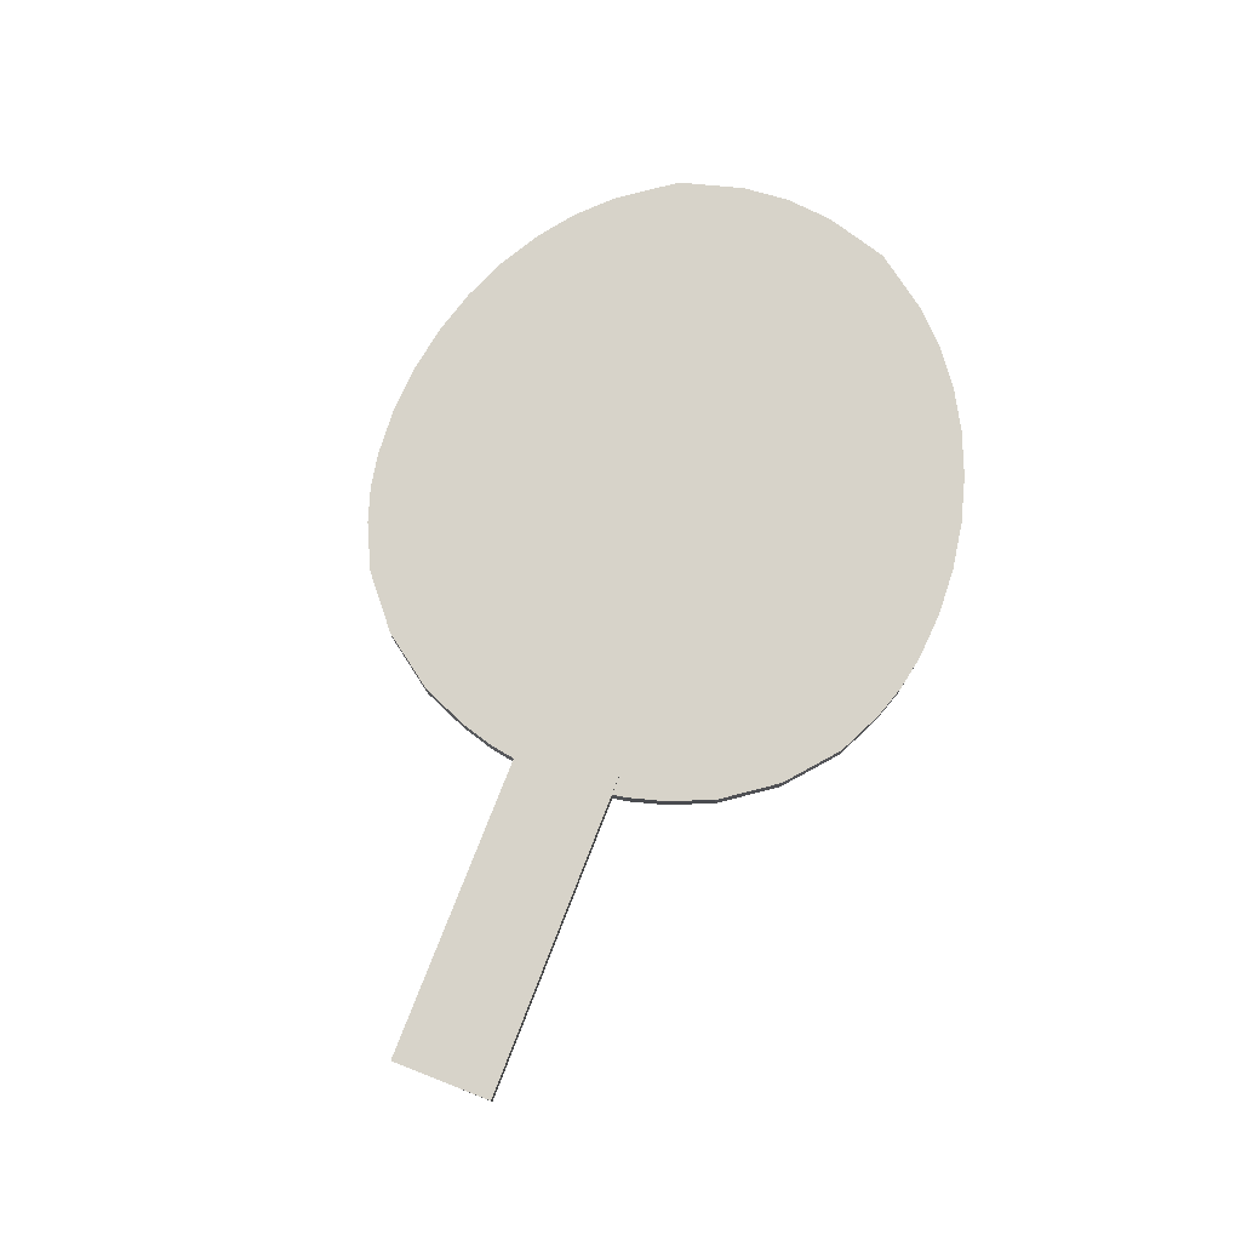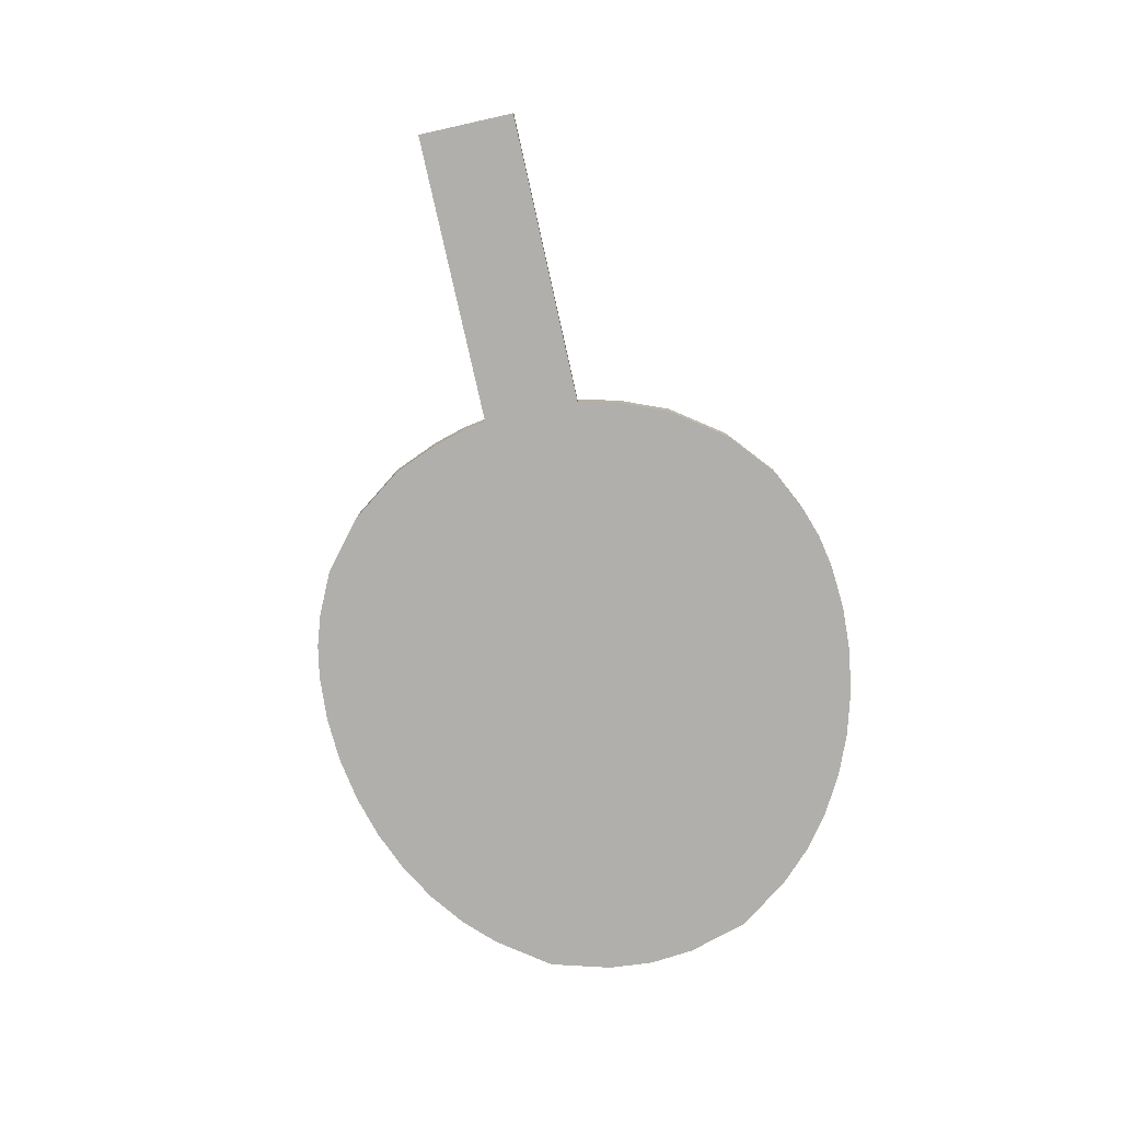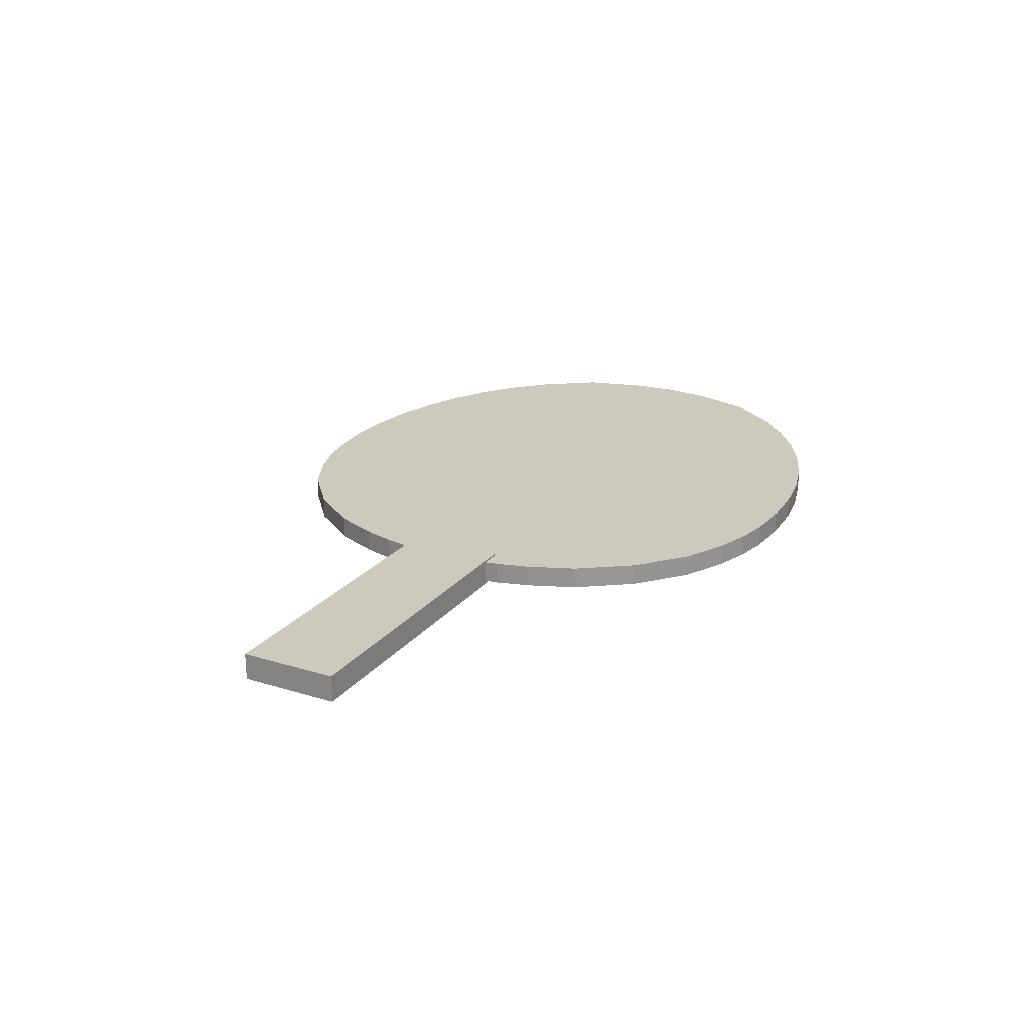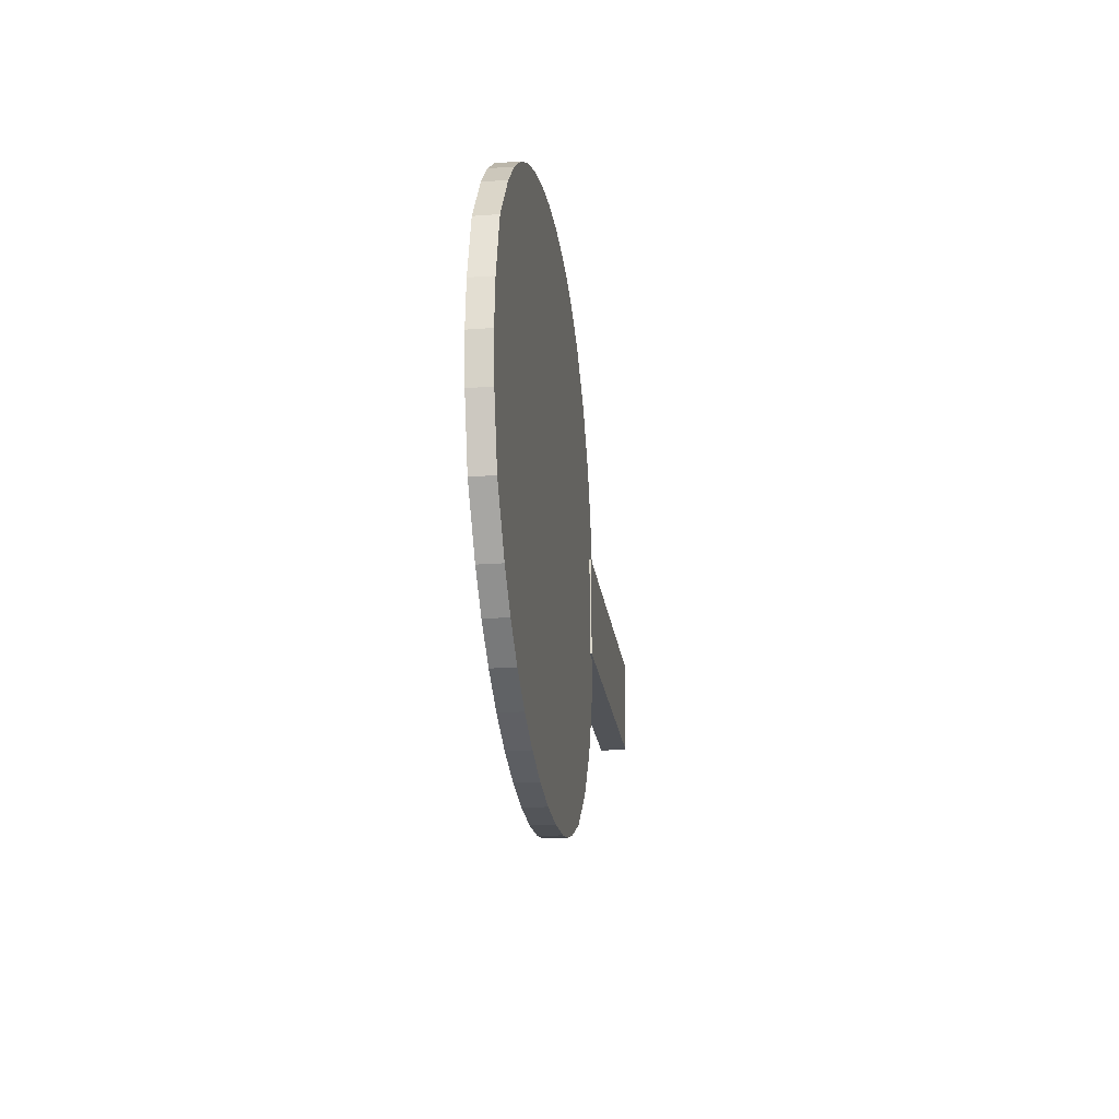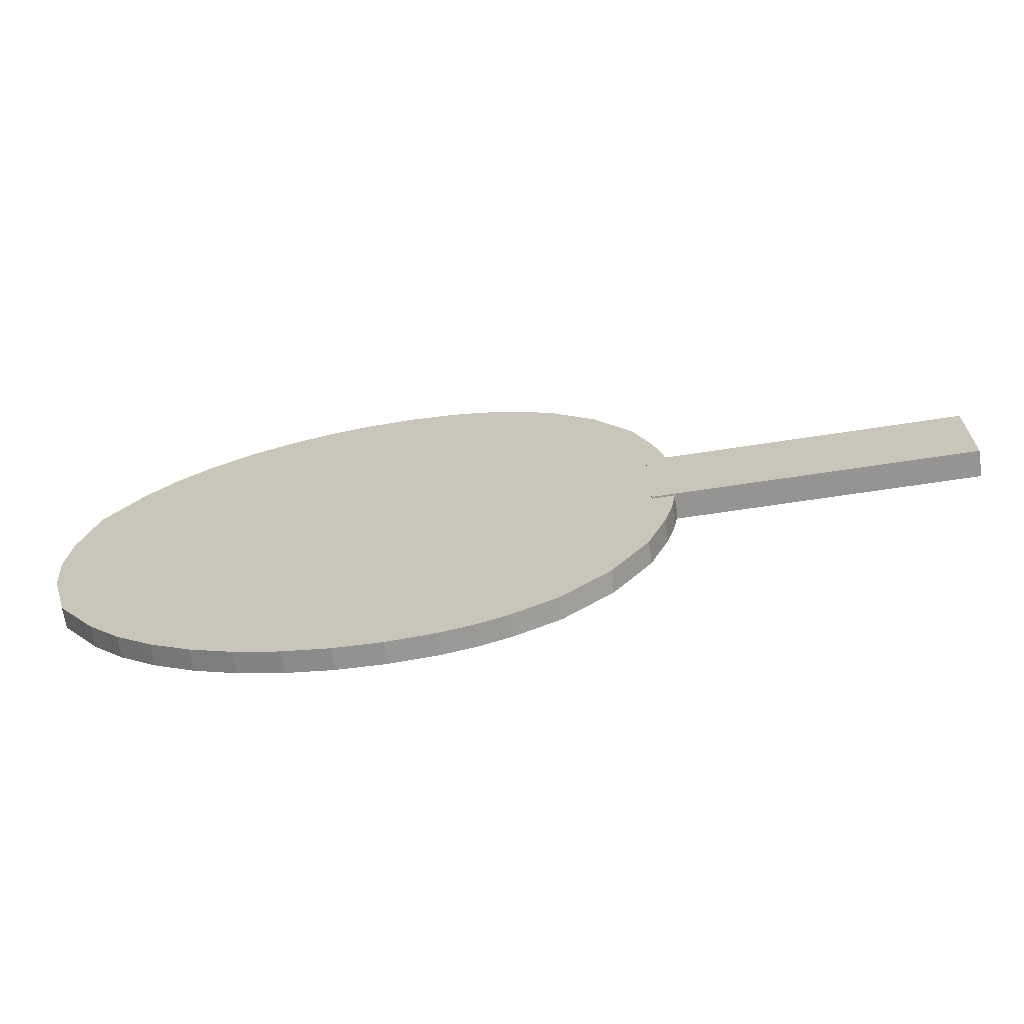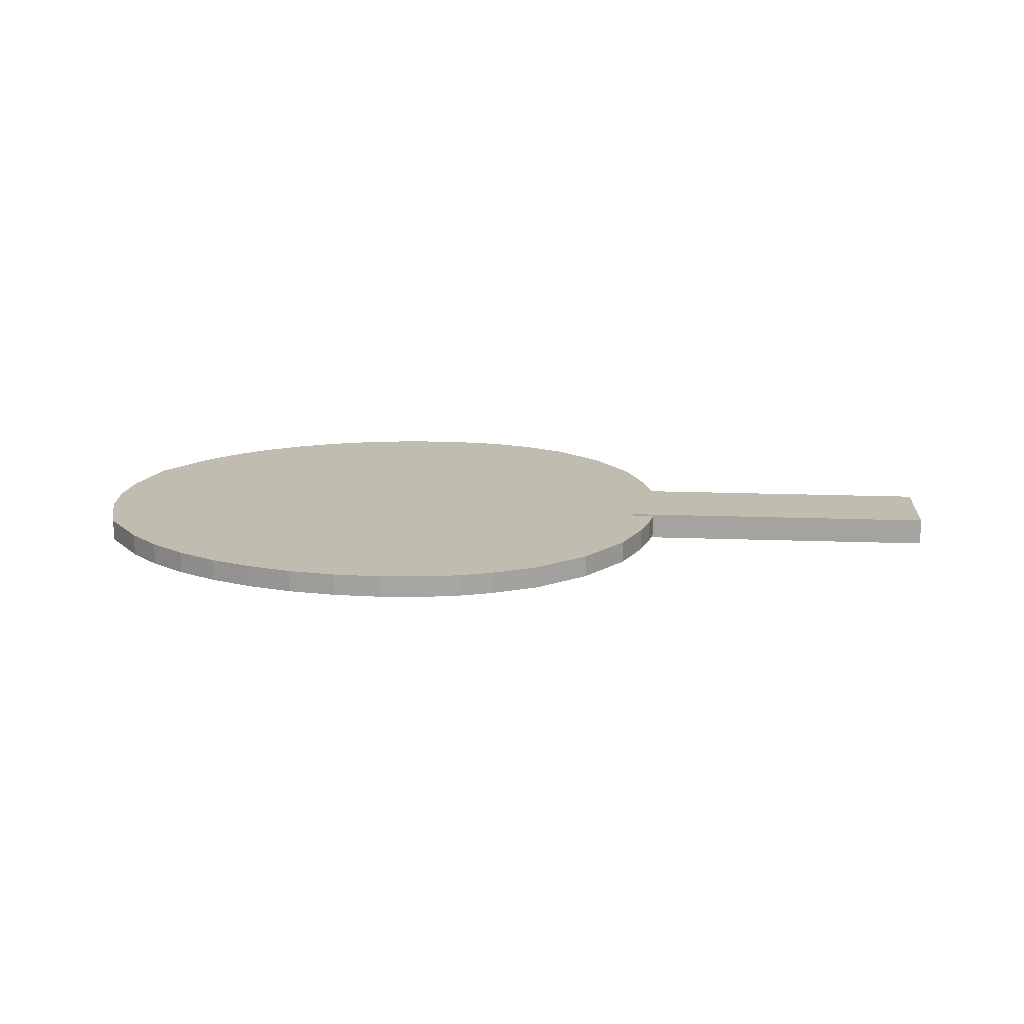
<metadata>
{"format":"obj","ext":"obj","renderer":"f3d","projection":"perspective","resolution":1024,"background":"white","views":[{"elev":76.2,"azim":-68.7,"up":"+Y"},{"elev":-78.2,"azim":-77.4,"up":"+Y"},{"elev":22.6,"azim":-61.9,"up":"+Y"},{"elev":-21.7,"azim":97.4,"up":"+Z"},{"elev":-67.1,"azim":-171.3,"up":"+Z"},{"elev":16.3,"azim":-175.5,"up":"+Y"}]}
</metadata>
<code>
o BezierCircle_Mesh
v -1.094 0.1232 0.1955
v -1.094 0.2193 0.1955
v -1.094 0.1232 -0.1567
v -1.094 0.2193 -0.1567
v -0.7418 0.1232 0.1955
v -0.7418 0.2193 0.1955
v -0.7418 0.1232 -0.1567
v -0.7418 0.2193 -0.1567
v -1.708 0.1232 0.1955
v -1.708 0.2193 0.1955
v -1.708 0.1232 -0.1567
v -1.708 0.2193 -0.1567
v -1.708 0.1232 0.1955
v -1.708 0.2193 0.1955
v -1.708 0.1232 -0.1567
v -1.708 0.2193 -0.1567
v -1.895 0.1232 0.1955
v -1.895 0.2193 0.1955
v -1.895 0.1232 -0.1567
v -1.895 0.2193 -0.1567
v -0.5725 0.1345 0.7133
v -0.5725 0.2128 0.7133
v -0.3957 0.1345 0.8622
v -0.3957 0.2128 0.8622
v -0.4842 0.1345 0.7876
v -0.49 0.2128 0.7828
v -0.7082 0.1345 0.5254
v -0.7082 0.2128 0.5254
v -0.7757 0.1345 0.3615
v -0.7757 0.2128 0.3615
v -0.8084 0.1345 0.2461
v -0.8084 0.2128 0.2461
v -0.8387 0.1345 0.06348
v -0.8387 0.2128 0.06348
v -0.8047 0.1345 0.2592
v -0.7966 0.2128 0.2876
v -0.7256 0.1345 0.07833
v -0.6483 0.1345 0.6084
v -0.6412 0.2128 0.6182
v -0.5689 0.1345 0.3917
v -0.4122 0.1345 0.5483
v -0.4122 0.1345 0.3917
v -0.5689 0.1345 0.235
v -0.5689 0.1345 0.07833
v -0.4122 0.1345 0.235
v -0.4122 0.1345 0.07833
v -0.1972 0.1345 0.9514
v -0.2044 0.2128 0.949
v -0.1224 0.1345 0.9761
v -0.1224 0.2128 0.9761
v -0.237 0.1345 0.9382
v -0.237 0.2128 0.9382
v -0.2556 0.1345 0.705
v -0.09892 0.1345 0.8617
v -0.09892 0.1345 0.705
v 1e-06 0.1345 1
v 1e-06 0.2128 1
v 0.1692 0.1345 1.012
v 0.1692 0.2128 1.012
v 0.05775 0.1345 0.8617
v 0.05775 0.1345 0.705
v 0.2144 0.1345 0.8617
v 0.2144 0.1345 0.705
v -0.2556 0.1345 0.5483
v -0.2556 0.1345 0.3917
v -0.09892 0.1345 0.5483
v -0.09892 0.1345 0.3917
v -0.2556 0.1345 0.235
v -0.2556 0.1345 0.07833
v -0.09892 0.1345 0.235
v -0.09892 0.1345 0.07833
v 0.05775 0.1345 0.5483
v 0.05775 0.1345 0.3917
v 0.2144 0.1345 0.5483
v 0.2144 0.1345 0.3917
v 0.05775 0.1345 0.235
v 0.05775 0.1345 0.07833
v 0.2144 0.1345 0.235
v 0.2144 0.1345 0.07833
v -0.8284 0.1345 -0.1253
v -0.8284 0.2128 -0.1253
v -0.8084 0.1345 -0.2461
v -0.8084 0.2128 -0.2461
v -0.7256 0.1345 -0.07833
v -0.8047 0.1345 -0.2592
v -0.7966 0.2128 -0.2876
v -0.7757 0.1345 -0.3615
v -0.7757 0.2128 -0.3615
v -0.7082 0.1345 -0.5254
v -0.7082 0.2128 -0.5254
v -0.5689 0.1345 -0.07833
v -0.5689 0.1345 -0.235
v -0.4122 0.1345 -0.07833
v -0.4122 0.1345 -0.235
v -0.5689 0.1345 -0.3917
v -0.6483 0.1345 -0.6084
v -0.6412 0.2128 -0.6182
v -0.4122 0.1345 -0.3917
v -0.4122 0.1345 -0.5483
v -0.5725 0.1345 -0.7133
v -0.5725 0.2128 -0.7133
v -0.4842 0.1345 -0.7876
v -0.49 0.2128 -0.7828
v -0.3957 0.1345 -0.8622
v -0.3957 0.2128 -0.8622
v -0.2556 0.1345 -0.07833
v -0.2556 0.1345 -0.235
v -0.09892 0.1345 -0.07833
v -0.09892 0.1345 -0.235
v -0.2556 0.1345 -0.3917
v -0.2556 0.1345 -0.5483
v -0.09892 0.1345 -0.3917
v -0.09892 0.1345 -0.5483
v 0.05775 0.1345 -0.07833
v 0.05775 0.1345 -0.235
v 0.2144 0.1345 -0.07833
v 0.2144 0.1345 -0.235
v 0.05775 0.1345 -0.3917
v 0.05775 0.1345 -0.5483
v 0.2144 0.1345 -0.3917
v 0.2144 0.1345 -0.5483
v -0.2556 0.1345 -0.705
v -0.237 0.1345 -0.9382
v -0.237 0.2128 -0.9382
v -0.09892 0.1345 -0.705
v -0.09892 0.1345 -0.8617
v -0.1971 0.1345 -0.9514
v -0.2044 0.2128 -0.949
v -0.1224 0.1345 -0.9761
v -0.1224 0.2128 -0.9761
v 0.05775 0.1345 -0.705
v 0.05775 0.1345 -0.8617
v 0.2144 0.1345 -0.705
v 0.2144 0.1345 -0.8617
v -8e-06 0.1345 -1
v -2e-06 0.2128 -1
v 0.1692 0.1345 -1.012
v 0.1692 0.2128 -1.012
v 0.3387 0.1345 1.004
v 0.3387 0.2128 1.004
v 0.5057 0.1345 0.9765
v 0.5057 0.2128 0.9765
v 0.3711 0.1345 0.8617
v 0.3711 0.1345 0.705
v 0.5277 0.1345 0.8617
v 0.5277 0.1345 0.705
v 0.6163 0.1345 0.9452
v 0.6204 0.2128 0.944
v 0.6672 0.1345 0.9308
v 0.6672 0.2128 0.9308
v 0.6844 0.1345 0.705
v 0.8205 0.1345 0.8676
v 0.8205 0.2128 0.8676
v 0.8411 0.1345 0.705
v 0.3711 0.1345 0.5483
v 0.3711 0.1345 0.3917
v 0.5277 0.1345 0.5483
v 0.5277 0.1345 0.3917
v 0.3711 0.1345 0.235
v 0.3711 0.1345 0.07833
v 0.5277 0.1345 0.235
v 0.5277 0.1345 0.07833
v 0.6844 0.1345 0.5483
v 0.6844 0.1345 0.3917
v 0.8411 0.1345 0.5483
v 0.8411 0.1345 0.3917
v 0.6844 0.1345 0.235
v 0.6844 0.1345 0.07833
v 0.8411 0.1345 0.235
v 0.8411 0.1345 0.07833
v 0.9626 0.1345 0.7875
v 0.9626 0.2128 0.7875
v 1.021 0.1345 0.7436
v 1.022 0.2128 0.7429
v 1.091 0.1345 0.6916
v 1.091 0.2128 0.6915
v 0.9977 0.1345 0.5483
v 0.9977 0.1345 0.3917
v 1.202 0.1345 0.5804
v 1.202 0.2128 0.5804
v 1.154 0.1345 0.3917
v 0.9977 0.1345 0.235
v 0.9977 0.1345 0.07833
v 1.154 0.1345 0.235
v 1.154 0.1345 0.07833
v 1.26 0.1345 0.5005
v 1.258 0.2128 0.504
v 1.341 0.1345 0.3891
v 1.341 0.2128 0.3891
v 1.381 0.1345 0.2492
v 1.376 0.2128 0.267
v 1.311 0.1345 0.07833
v 1.406 0.1345 0.1639
v 1.406 0.2128 0.1639
v 1.421 0.1345 0
v 1.421 0.2128 0
v 0.3711 0.1345 -0.07833
v 0.3711 0.1345 -0.235
v 0.5277 0.1345 -0.07833
v 0.5277 0.1345 -0.235
v 0.3711 0.1345 -0.3917
v 0.3711 0.1345 -0.5483
v 0.5277 0.1345 -0.3917
v 0.5277 0.1345 -0.5483
v 0.6844 0.1345 -0.07833
v 0.6844 0.1345 -0.235
v 0.8411 0.1345 -0.07833
v 0.8411 0.1345 -0.235
v 0.6844 0.1345 -0.3917
v 0.6844 0.1345 -0.5483
v 0.8411 0.1345 -0.3917
v 0.8411 0.1345 -0.5483
v 0.3711 0.1345 -0.705
v 0.3711 0.1345 -0.8617
v 0.5277 0.1345 -0.705
v 0.5277 0.1345 -0.8617
v 0.3387 0.1345 -1.004
v 0.3387 0.2128 -1.004
v 0.5057 0.1345 -0.9765
v 0.5057 0.2128 -0.9765
v 0.6844 0.1345 -0.705
v 0.6672 0.1345 -0.9308
v 0.6672 0.2128 -0.9308
v 0.8411 0.1345 -0.705
v 0.8205 0.1345 -0.8676
v 0.8205 0.2128 -0.8676
v 0.6163 0.1345 -0.9452
v 0.6204 0.2128 -0.944
v 0.9977 0.1345 -0.07833
v 0.9977 0.1345 -0.235
v 1.154 0.1345 -0.07833
v 1.154 0.1345 -0.235
v 0.9977 0.1345 -0.3917
v 0.9977 0.1345 -0.5483
v 1.154 0.1345 -0.3917
v 1.202 0.1345 -0.5804
v 1.202 0.2128 -0.5804
v 1.311 0.1345 -0.07833
v 1.381 0.1345 -0.2492
v 1.376 0.2128 -0.267
v 1.413 0.1345 -0.07944
v 1.414 0.2128 -0.07833
v 1.406 0.1345 -0.1639
v 1.406 0.2128 -0.1639
v 1.341 0.1345 -0.3891
v 1.341 0.2128 -0.3891
v 1.26 0.1345 -0.5005
v 1.258 0.2128 -0.504
v 1.021 0.1345 -0.7436
v 1.022 0.2128 -0.7429
v 0.9626 0.1345 -0.7875
v 0.9625 0.2128 -0.7875
v 1.091 0.1345 -0.6916
v 1.091 0.2128 -0.6915
f 4 3 11 12
f 4 8 7 3
f 8 6 5 7
f 6 2 1 5
f 1 3 7 5
f 6 8 4 2
f 11 9 13 15
f 1 2 10 9
f 3 1 9 11
f 2 4 12 10
f 16 15 19 20
f 10 12 16 14
f 12 11 15 16
f 9 10 14 13
f 18 17 19 20
f 13 14 18 17
f 15 13 17 19
f 14 16 20 18
f 23 24 26 25
f 21 25 26 22
f 27 28 30 29
f 31 32 34 33
f 31 35 36 32
f 31 33 37 35
f 38 40 42 41
f 43 44 46 45
f 27 38 39 28
f 27 29 40 38
f 35 37 44 43
f 29 30 36 35
f 40 43 45 42
f 29 35 43 40
f 47 49 50 48
f 51 53 55 54
f 56 58 59 57
f 60 61 63 62
f 49 56 57 50
f 54 55 61 60
f 47 48 52 51
f 47 51 54 49
f 56 60 62 58
f 49 54 60 56
f 64 65 67 66
f 68 69 71 70
f 72 73 75 74
f 76 77 79 78
f 66 67 73 72
f 70 71 77 76
f 65 68 70 67
f 73 76 78 75
f 67 70 76 73
f 23 51 52 24
f 23 25 53 51
f 41 42 65 64
f 45 46 69 68
f 42 45 68 65
f 21 22 39 38
f 21 38 41 25
f 53 64 66 55
f 61 72 74 63
f 55 66 72 61
f 25 41 64 53
f 80 81 83 82
f 83 86 85 82
f 80 82 85 84
f 87 88 90 89
f 91 92 94 93
f 95 96 99 98
f 84 85 92 91
f 90 97 96 89
f 87 89 96 95
f 85 86 88 87
f 92 95 98 94
f 85 87 95 92
f 102 103 105 104
f 101 103 102 100
f 106 107 109 108
f 110 111 113 112
f 114 115 117 116
f 118 119 121 120
f 108 109 115 114
f 112 113 119 118
f 107 110 112 109
f 115 118 120 117
f 109 112 118 115
f 122 123 126 125
f 128 130 129 127
f 131 132 134 133
f 136 138 137 135
f 125 126 132 131
f 130 136 135 129
f 123 124 128 127
f 123 127 129 126
f 132 135 137 134
f 126 129 135 132
f 93 94 107 106
f 98 99 111 110
f 94 98 110 107
f 105 124 123 104
f 102 104 123 122
f 96 97 101 100
f 96 100 102 99
f 111 122 125 113
f 119 131 133 121
f 113 125 131 119
f 99 102 122 111
f 139 141 142 140
f 143 144 146 145
f 149 152 153 150
f 149 151 154 152
f 141 147 148 142
f 145 146 151 149
f 139 143 145 141
f 149 150 148 147
f 141 145 149 147
f 155 156 158 157
f 159 160 162 161
f 163 164 166 165
f 167 168 170 169
f 157 158 164 163
f 161 162 168 167
f 156 159 161 158
f 164 167 169 166
f 158 161 167 164
f 173 174 172 171
f 173 175 176 174
f 177 178 181 179
f 182 183 185 184
f 188 189 187 186
f 195 196 194 193
f 190 193 194 191
f 190 192 195 193
f 179 186 187 180
f 179 181 188 186
f 184 185 192 190
f 178 182 184 181
f 190 191 189 188
f 181 184 190 188
f 152 171 172 153
f 152 154 173 171
f 165 166 178 177
f 169 170 183 182
f 166 169 182 178
f 144 155 157 146
f 151 163 165 154
f 146 157 163 151
f 179 180 176 175
f 173 177 179 175
f 154 165 177 173
f 197 198 200 199
f 201 202 204 203
f 205 206 208 207
f 209 210 212 211
f 199 200 206 205
f 203 204 210 209
f 198 201 203 200
f 206 209 211 208
f 200 203 209 206
f 213 214 216 215
f 218 220 219 217
f 223 226 225 222
f 221 222 225 224
f 215 216 222 221
f 220 228 227 219
f 214 217 219 216
f 227 228 223 222
f 216 219 227 222
f 229 230 232 231
f 233 234 236 235
f 243 244 242 241
f 240 244 243 239
f 238 239 243 241
f 247 248 246 245
f 231 232 239 238
f 237 248 247 236
f 235 236 247 245
f 230 233 235 232
f 245 246 240 239
f 232 235 245 239
f 251 252 250 249
f 250 254 253 249
f 207 208 230 229
f 211 212 234 233
f 208 211 233 230
f 226 252 251 225
f 224 225 251 249
f 202 213 215 204
f 210 221 224 212
f 204 215 221 210
f 253 254 237 236
f 234 249 253 236
f 212 224 249 234
f 58 139 140 59
f 62 63 144 143
f 58 62 143 139
f 74 75 156 155
f 78 79 160 159
f 75 78 159 156
f 63 74 155 144
f 116 117 198 197
f 120 121 202 201
f 117 120 201 198
f 133 134 214 213
f 138 218 217 137
f 134 137 217 214
f 121 133 213 202
f 33 34 81 80
f 33 80 84 37
f 44 91 93 46
f 37 84 91 44
f 69 106 108 71
f 77 114 116 79
f 71 108 114 77
f 46 93 106 69
f 160 197 199 162
f 168 205 207 170
f 162 199 205 168
f 183 229 231 185
f 241 242 196 195
f 192 238 241 195
f 185 231 238 192
f 170 207 229 183
f 79 116 197 160
f 97 90 88 86 83 81 34 32 36 30 28 39 22 26 24 52 48 50 57 59 140 142 148 150 153 172 174 176 180 187 189 191 194 196 242 244 240 246 248 237 254 250 252 226 223 228 220 218 138 136 130 128 124 105 103 101

</code>
